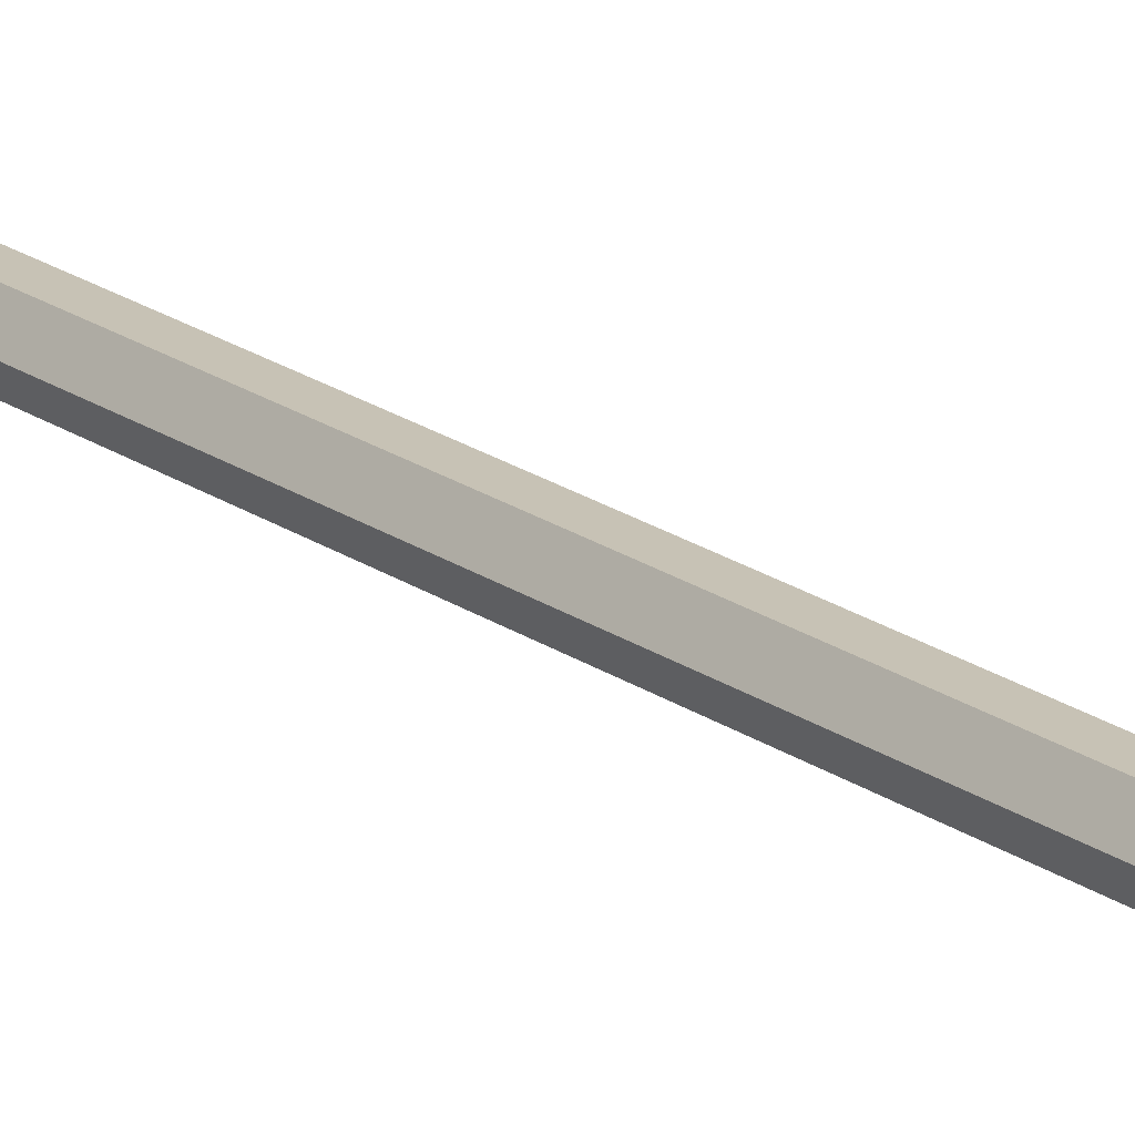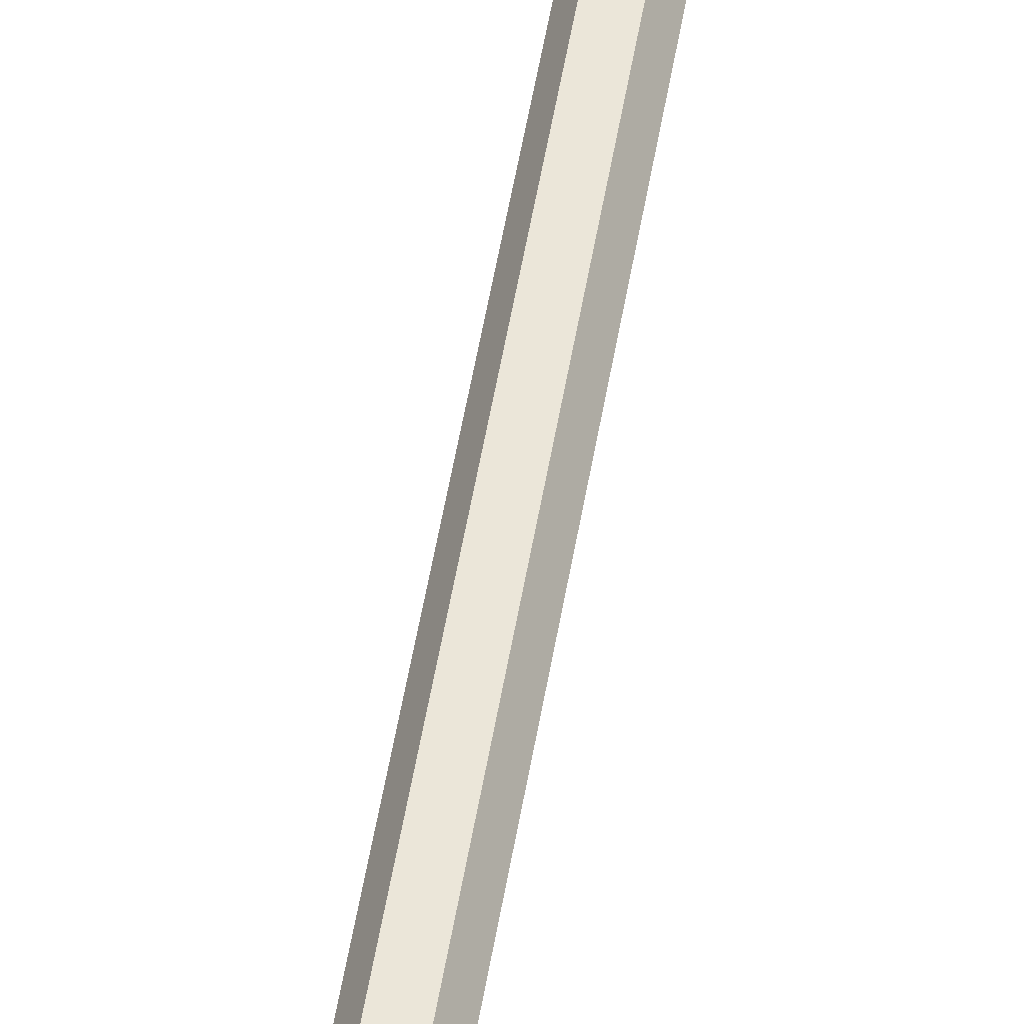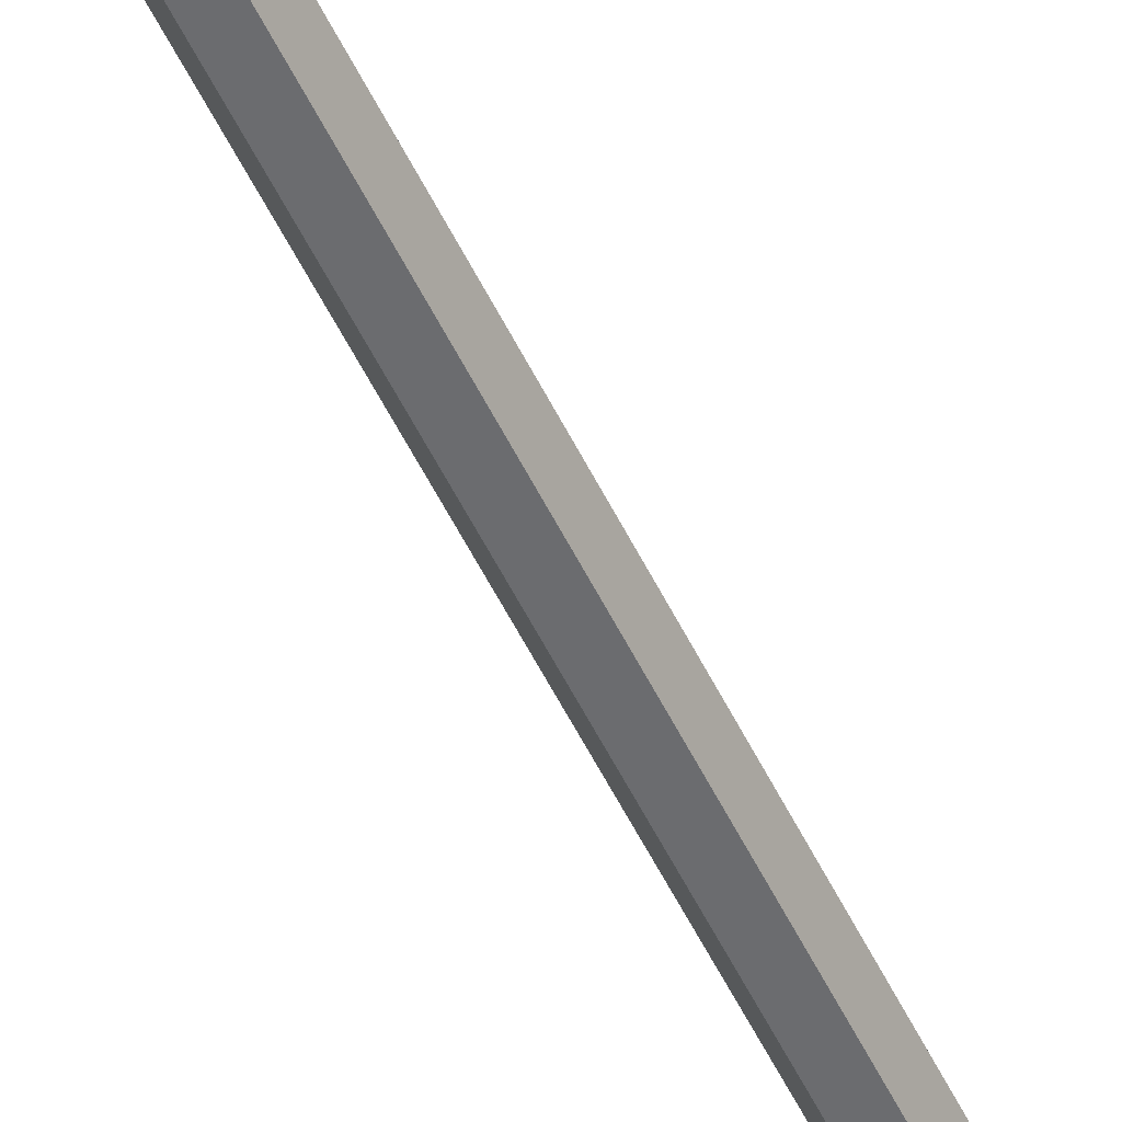
<metadata>
{"format":"obj","ext":"obj","renderer":"f3d","projection":"perspective","resolution":1024,"background":"white","views":[{"elev":19.0,"azim":-36.5,"up":"+Y"},{"elev":47.0,"azim":8.7,"up":"+Y"},{"elev":-53.7,"azim":25.3,"up":"+Y"}]}
</metadata>
<code>
g default
v -0.04566 7.004 9.745
v -0.04566 6.004 8.831
v -0.04566 7.004 6.388
v -0.04566 6.004 5.474
v 0.04223 7.004 9.745
v 0.04223 6.004 8.831
v 0.04223 6.004 5.474
v 0.04223 7.004 6.388
v 0 4.896 -7.076
v -0.3809 5.94 -7.556
v -0 6.984 -7.076
v 0.3809 5.94 -7.556
v 0 5.94 -9.81
v 0.1096 5.682 7.982
v -0.1096 5.682 7.982
v -0.2193 5.871 7.982
v -0.1096 6.061 7.982
v 0.1096 6.061 7.982
v 0.2193 5.871 7.982
v 0.1096 5.682 -7.654
v -0.1096 5.682 -7.654
v -0.2193 5.871 -7.654
v -0.1096 6.061 -7.654
v 0.1096 6.061 -7.654
v 0.2193 5.871 -7.654
v 0.04419 4.765 9.745
v 0.04419 5.765 8.831
v 0.04419 4.765 6.388
v 0.04419 5.765 5.474
v -0.04371 4.765 9.745
v -0.04371 5.765 8.831
v -0.04371 5.765 5.474
v -0.04371 4.765 6.388
g pPlane3
f 5 6 7 8
f 1 3 4 2
f 1 2 6 5
f 2 4 7 6
f 4 3 8 7
f 3 1 5 8
f 9 12 11 10
f 9 10 13
f 10 11 13
f 11 12 13
f 12 9 13
f 14 15 21 20
f 15 16 22 21
f 16 17 23 22
f 17 18 24 23
f 18 19 25 24
f 19 14 20 25
f 14 19 18 17 16 15
f 20 21 22 23 24 25
f 30 31 32 33
f 26 28 29 27
f 26 27 31 30
f 27 29 32 31
f 29 28 33 32
f 28 26 30 33

</code>
